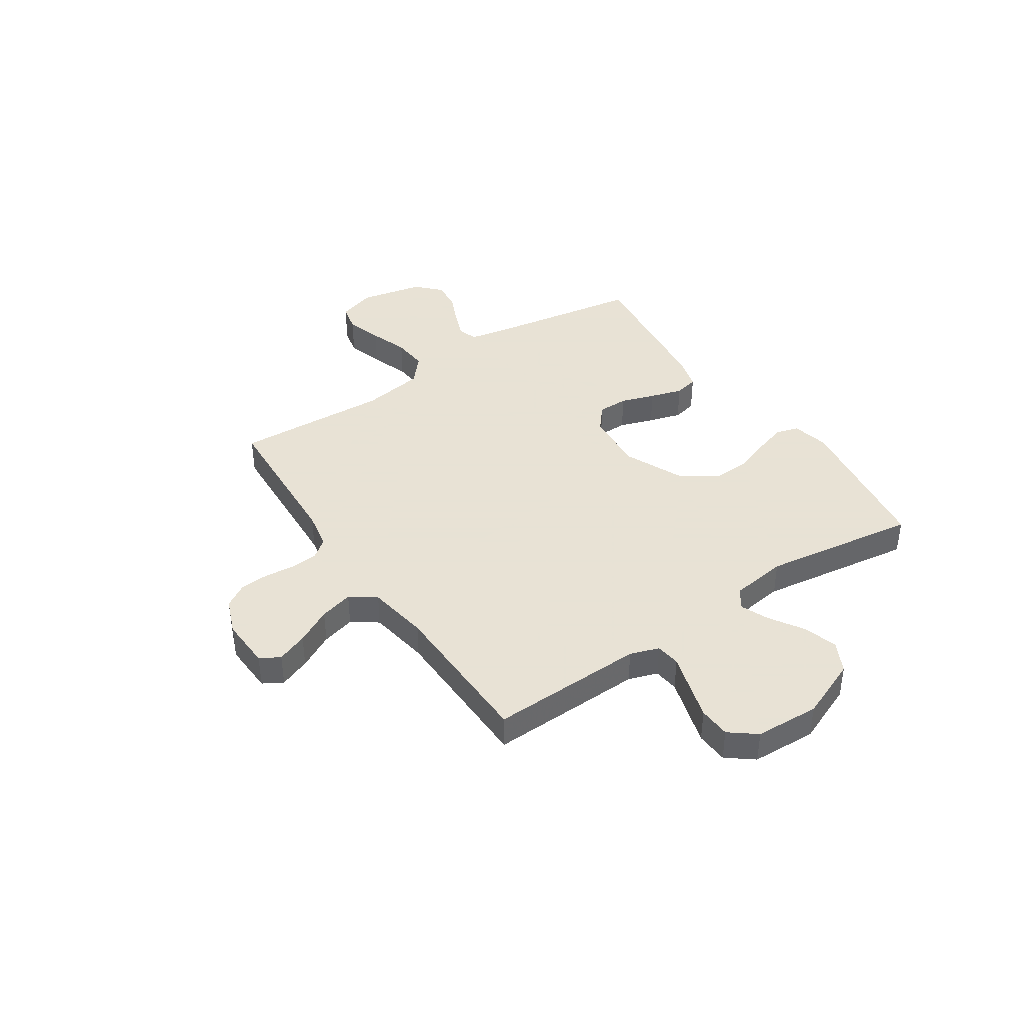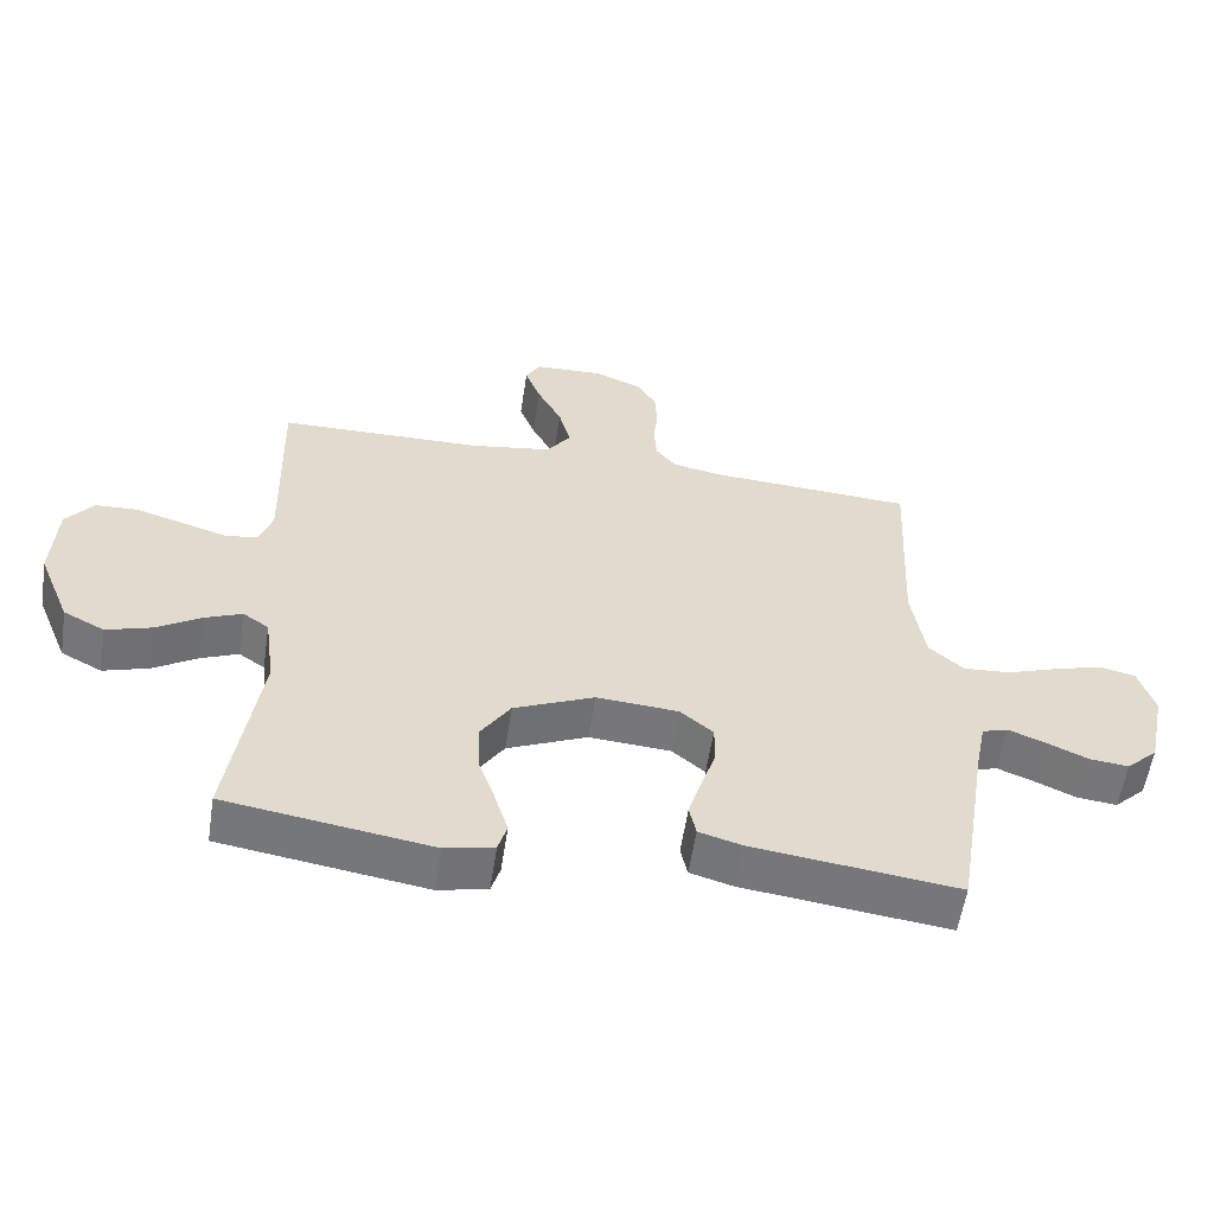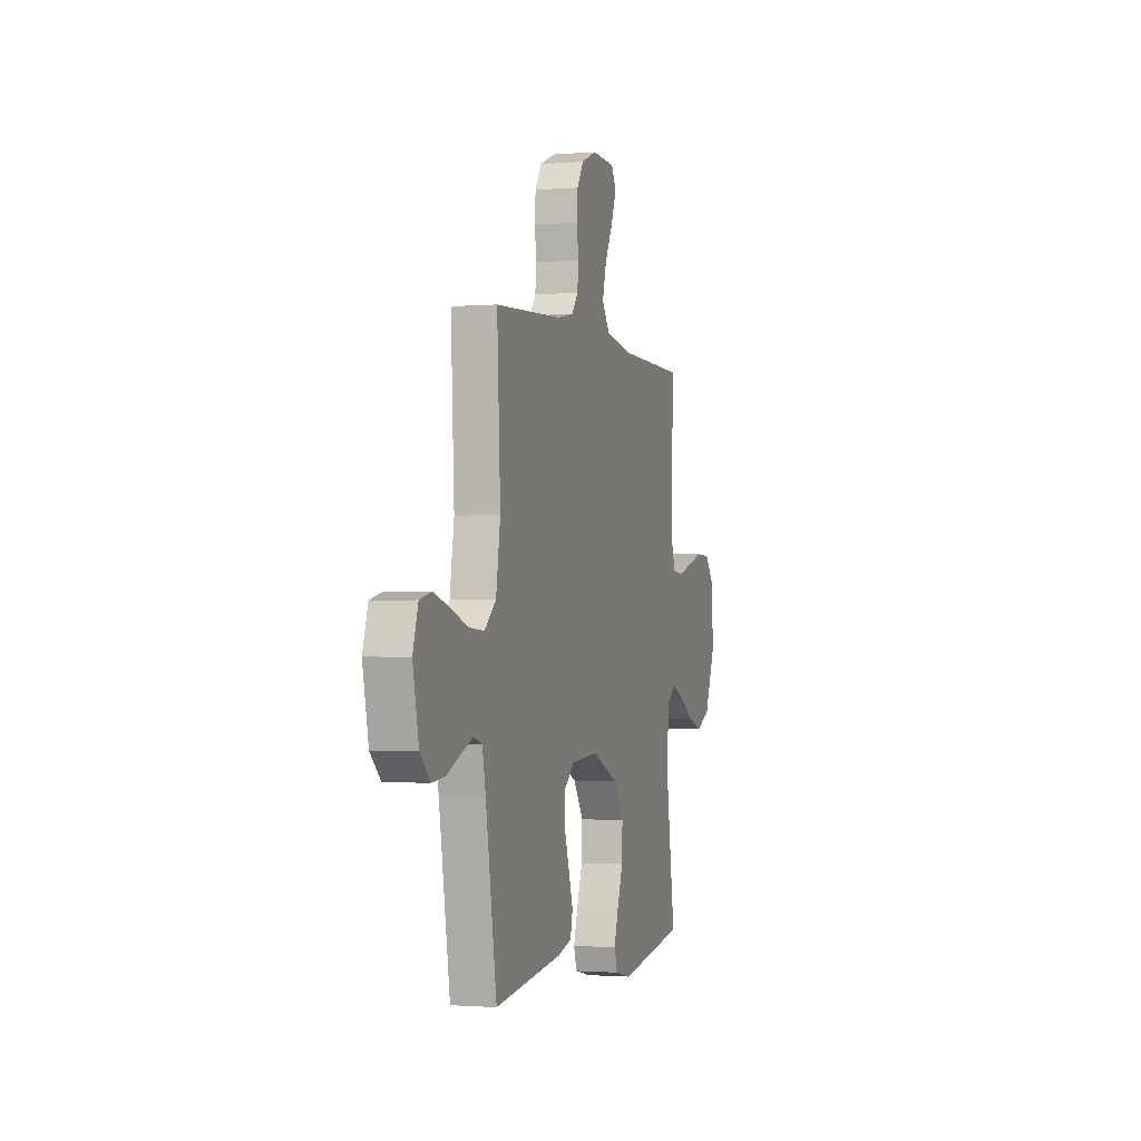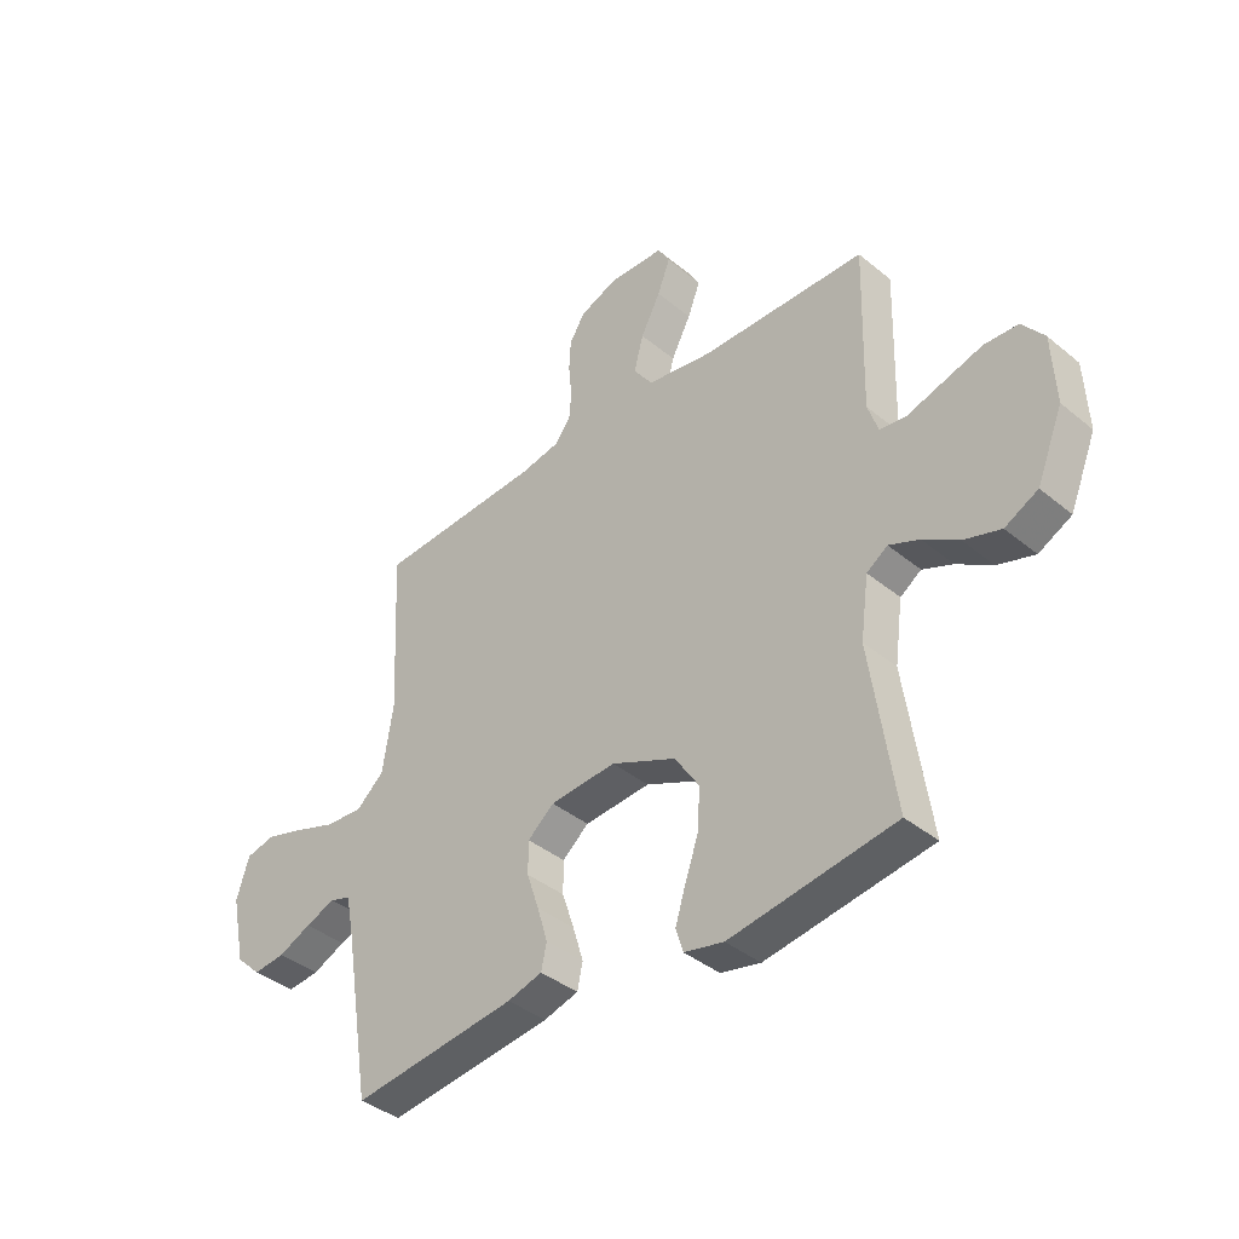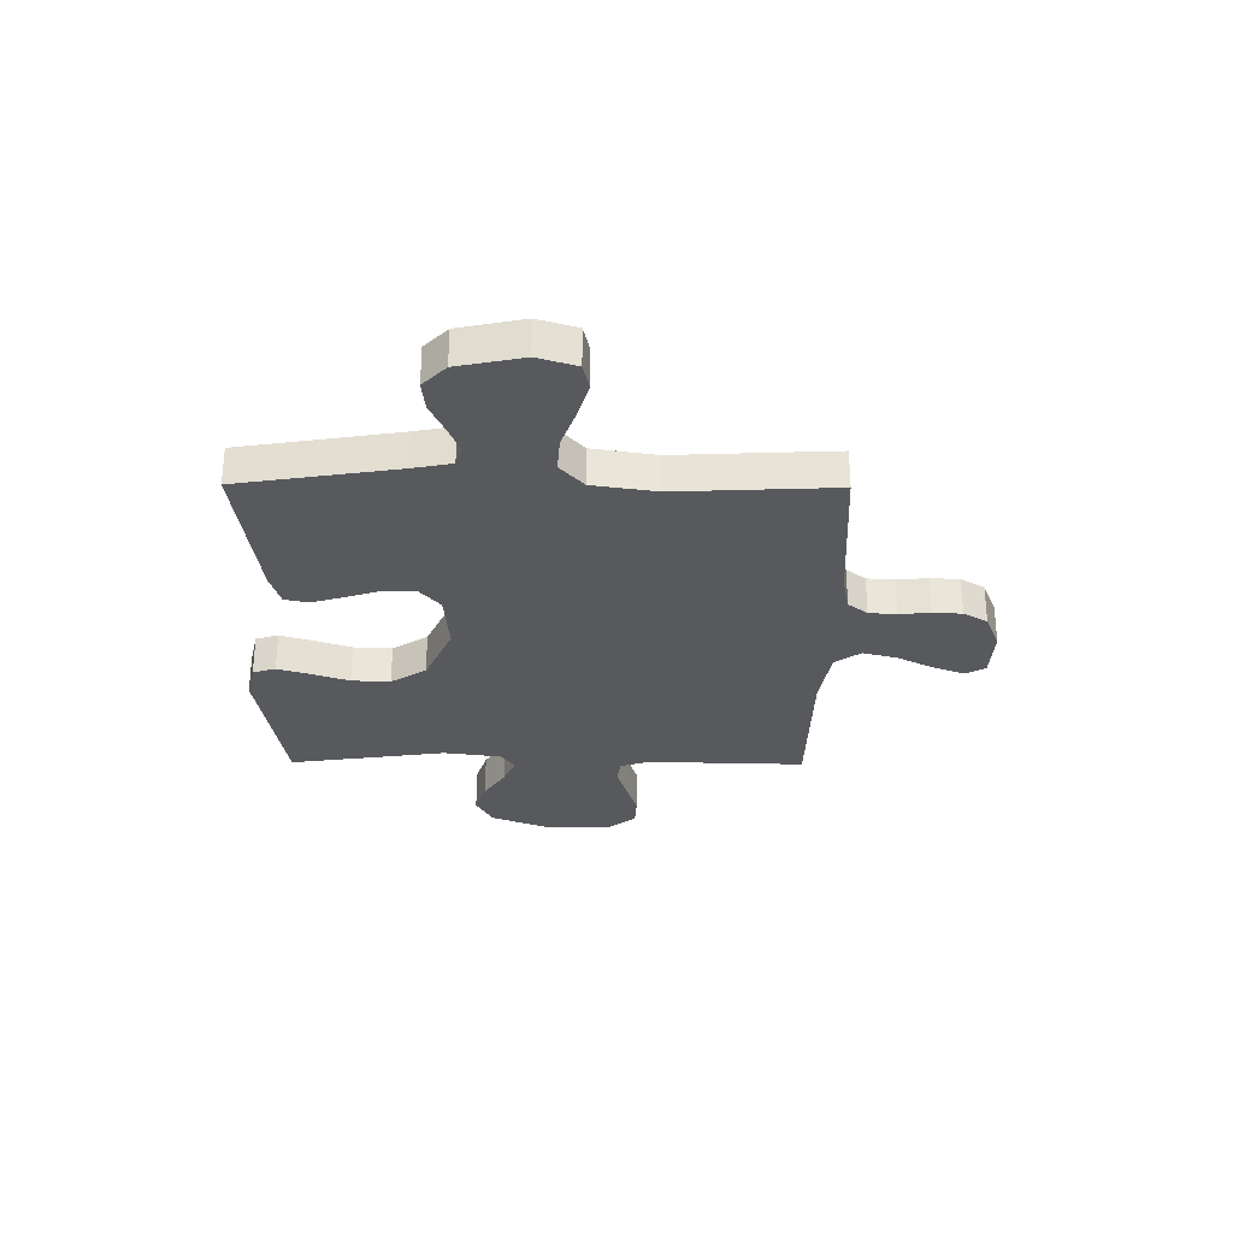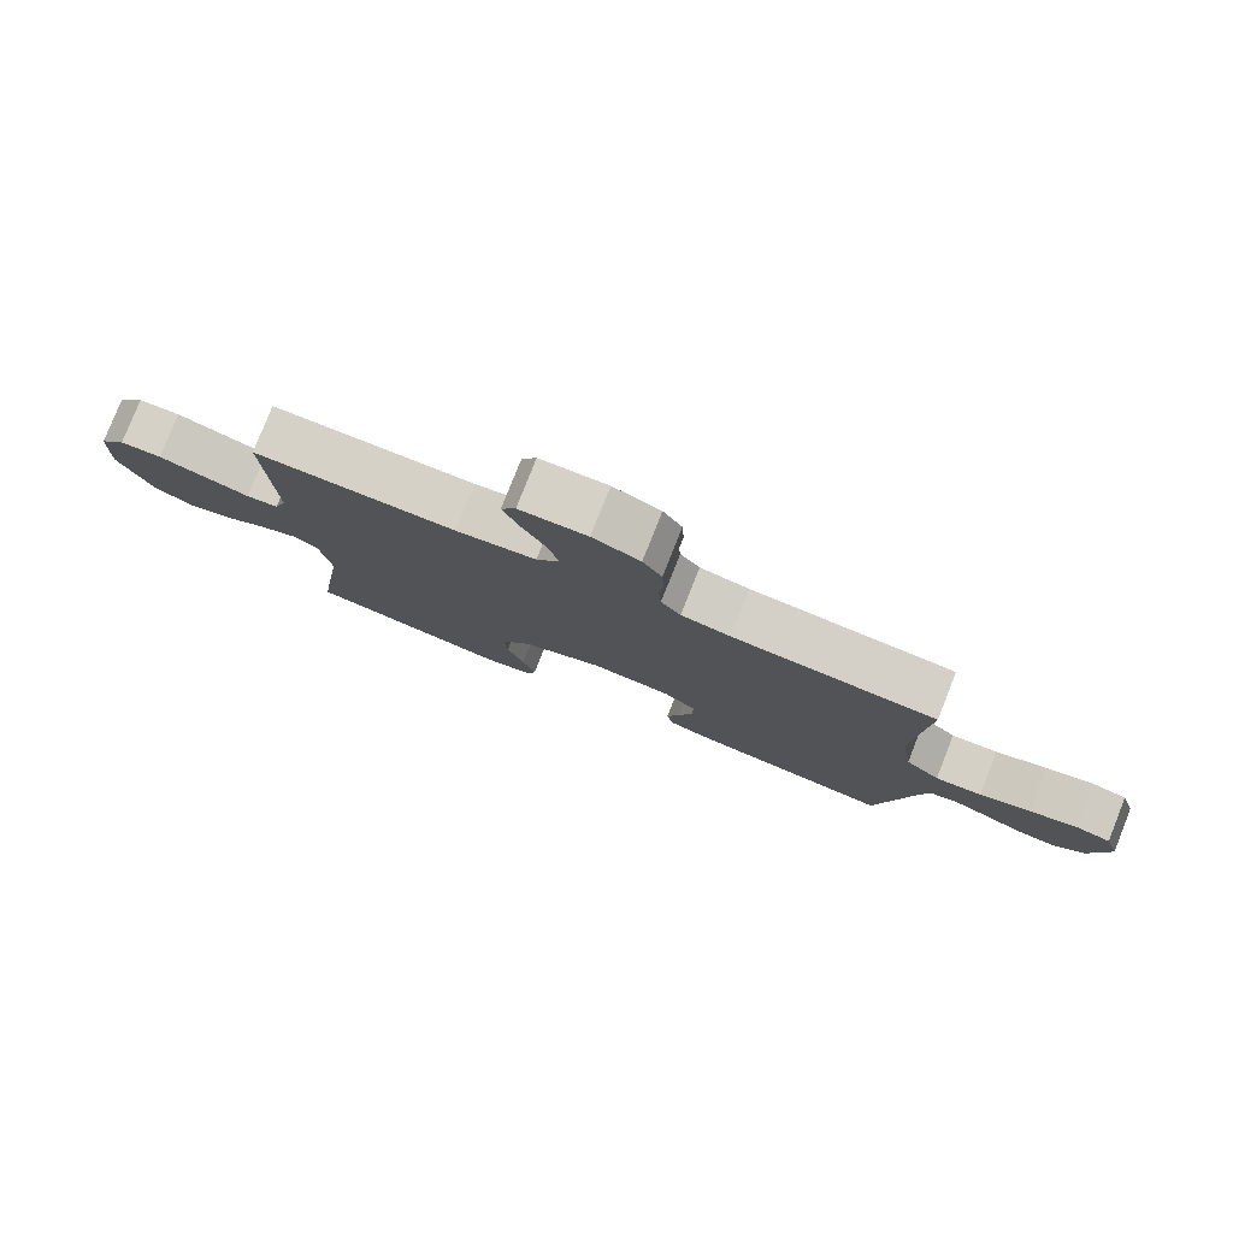
<metadata>
{"format":"obj","ext":"obj","renderer":"f3d","projection":"perspective","resolution":1024,"background":"white","views":[{"elev":40.6,"azim":56.1,"up":"+Y"},{"elev":-57.1,"azim":171.3,"up":"+Z"},{"elev":-1.4,"azim":-73.2,"up":"+Z"},{"elev":-39.2,"azim":44.3,"up":"+Z"},{"elev":-29.7,"azim":-90.5,"up":"+Y"},{"elev":79.5,"azim":-158.3,"up":"+Z"}]}
</metadata>
<code>
v -0.5 0.07 -0.5
v -0.549 0.07 -0.2
v -0.564 0.07 -0.125
v -0.602 0.07 -0.113
v -0.656 0.07 -0.134
v -0.716 0.07 -0.161
v -0.774 0.07 -0.167
v -0.82 0.07 -0.123
v -0.846 0.07 0
v -0.823 0.07 0.074
v -0.77 0.07 0.086
v -0.699 0.07 0.065
v -0.624 0.07 0.039
v -0.555 0.07 0.034
v -0.504 0.07 0.079
v -0.485 0.07 0.2
v -0.5 0.07 0.5
v -0.2 0.07 0.517
v -0.128 0.07 0.531
v -0.099 0.07 0.568
v -0.095 0.07 0.62
v -0.101 0.07 0.679
v -0.098 0.07 0.735
v -0.07 0.07 0.781
v 0 0.07 0.809
v 0.1 0.07 0.805
v 0.122 0.07 0.767
v 0.099 0.07 0.707
v 0.063 0.07 0.638
v 0.046 0.07 0.573
v 0.081 0.07 0.524
v 0.2 0.07 0.505
v 0.5 0.07 0.5
v 0.492 0.07 0.2
v 0.511 0.07 0.144
v 0.559 0.07 0.138
v 0.625 0.07 0.158
v 0.695 0.07 0.179
v 0.757 0.07 0.176
v 0.797 0.07 0.125
v 0.803 0.07 0
v 0.755 0.07 -0.117
v 0.695 0.07 -0.148
v 0.628 0.07 -0.127
v 0.564 0.07 -0.087
v 0.509 0.07 -0.064
v 0.471 0.07 -0.09
v 0.456 0.07 -0.2
v 0.5 0.07 -0.5
v 0.2 0.07 -0.546
v 0.128 0.07 -0.53
v 0.115 0.07 -0.487
v 0.134 0.07 -0.425
v 0.159 0.07 -0.354
v 0.162 0.07 -0.281
v 0.118 0.07 -0.214
v 0 0.07 -0.162
v -0.12 0.07 -0.171
v -0.168 0.07 -0.211
v -0.168 0.07 -0.27
v -0.146 0.07 -0.336
v -0.127 0.07 -0.399
v -0.137 0.07 -0.445
v -0.2 0.07 -0.463
v -0.5 0 -0.5
v -0.549 0 -0.2
v -0.564 0 -0.125
v -0.602 0 -0.113
v -0.656 0 -0.134
v -0.716 0 -0.161
v -0.774 0 -0.167
v -0.82 0 -0.123
v -0.846 0 0
v -0.823 0 0.074
v -0.77 0 0.086
v -0.699 0 0.065
v -0.624 0 0.039
v -0.555 0 0.034
v -0.504 0 0.079
v -0.485 0 0.2
v -0.5 0 0.5
v -0.2 0 0.517
v -0.128 0 0.531
v -0.099 0 0.568
v -0.095 0 0.62
v -0.101 0 0.679
v -0.098 0 0.735
v -0.07 0 0.781
v 0 0 0.809
v 0.1 0 0.805
v 0.122 0 0.767
v 0.099 0 0.707
v 0.063 0 0.638
v 0.046 0 0.573
v 0.081 0 0.524
v 0.2 0 0.505
v 0.5 0 0.5
v 0.492 0 0.2
v 0.511 0 0.144
v 0.559 0 0.138
v 0.625 0 0.158
v 0.695 0 0.179
v 0.757 0 0.176
v 0.797 0 0.125
v 0.803 0 0
v 0.755 0 -0.117
v 0.695 0 -0.148
v 0.628 0 -0.127
v 0.564 0 -0.087
v 0.509 0 -0.064
v 0.471 0 -0.09
v 0.456 0 -0.2
v 0.5 0 -0.5
v 0.2 0 -0.546
v 0.128 0 -0.53
v 0.115 0 -0.487
v 0.134 0 -0.425
v 0.159 0 -0.354
v 0.162 0 -0.281
v 0.118 0 -0.214
v 0 0 -0.162
v -0.12 0 -0.171
v -0.168 0 -0.211
v -0.168 0 -0.27
v -0.146 0 -0.336
v -0.127 0 -0.399
v -0.137 0 -0.445
v -0.2 0 -0.463
f 63 64 1 2
f 60 61 62 63
f 60 63 2 3
f 59 60 3
f 58 59 3 4
f 57 58 4
f 51 52 53 54
f 49 50 51 54
f 48 49 54 55
f 47 48 55 56
f 42 43 44 45
f 42 45 46
f 41 42 46
f 40 41 46
f 39 40 46
f 36 37 38 39
f 36 39 46 47
f 32 33 34
f 31 32 34 35
f 26 27 28 29
f 26 29 30
f 25 26 30
f 24 25 30
f 21 22 23 24
f 20 21 24 30
f 19 20 30 31
f 16 17 18
f 15 16 18 19
f 10 11 12 13
f 8 9 10 13
f 8 13 14
f 5 6 7 8
f 4 5 8 14
f 57 4 14 15
f 35 36 47 56
f 31 35 56 57
f 15 19 31 57
f 66 65 128 127
f 127 126 125 124
f 67 66 127 124
f 67 124 123
f 68 67 123 122
f 68 122 121
f 118 117 116 115
f 118 115 114 113
f 119 118 113 112
f 120 119 112 111
f 109 108 107 106
f 110 109 106
f 110 106 105
f 110 105 104
f 110 104 103
f 103 102 101 100
f 111 110 103 100
f 98 97 96
f 99 98 96 95
f 93 92 91 90
f 94 93 90
f 94 90 89
f 94 89 88
f 88 87 86 85
f 94 88 85 84
f 95 94 84 83
f 82 81 80
f 83 82 80 79
f 77 76 75 74
f 77 74 73 72
f 78 77 72
f 72 71 70 69
f 78 72 69 68
f 79 78 68 121
f 120 111 100 99
f 121 120 99 95
f 121 95 83 79
f 1 65 66 2
f 2 66 67 3
f 3 67 68 4
f 4 68 69 5
f 5 69 70 6
f 6 70 71 7
f 7 71 72 8
f 8 72 73 9
f 9 73 74 10
f 10 74 75 11
f 11 75 76 12
f 12 76 77 13
f 13 77 78 14
f 14 78 79 15
f 15 79 80 16
f 16 80 81 17
f 17 81 82 18
f 18 82 83 19
f 19 83 84 20
f 20 84 85 21
f 21 85 86 22
f 22 86 87 23
f 23 87 88 24
f 24 88 89 25
f 25 89 90 26
f 26 90 91 27
f 27 91 92 28
f 28 92 93 29
f 29 93 94 30
f 30 94 95 31
f 31 95 96 32
f 32 96 97 33
f 33 97 98 34
f 34 98 99 35
f 35 99 100 36
f 36 100 101 37
f 37 101 102 38
f 38 102 103 39
f 39 103 104 40
f 40 104 105 41
f 41 105 106 42
f 42 106 107 43
f 43 107 108 44
f 44 108 109 45
f 45 109 110 46
f 46 110 111 47
f 47 111 112 48
f 48 112 113 49
f 49 113 114 50
f 50 114 115 51
f 51 115 116 52
f 52 116 117 53
f 53 117 118 54
f 54 118 119 55
f 55 119 120 56
f 56 120 121 57
f 57 121 122 58
f 58 122 123 59
f 59 123 124 60
f 60 124 125 61
f 61 125 126 62
f 62 126 127 63
f 63 127 128 64
f 64 128 65 1

</code>
